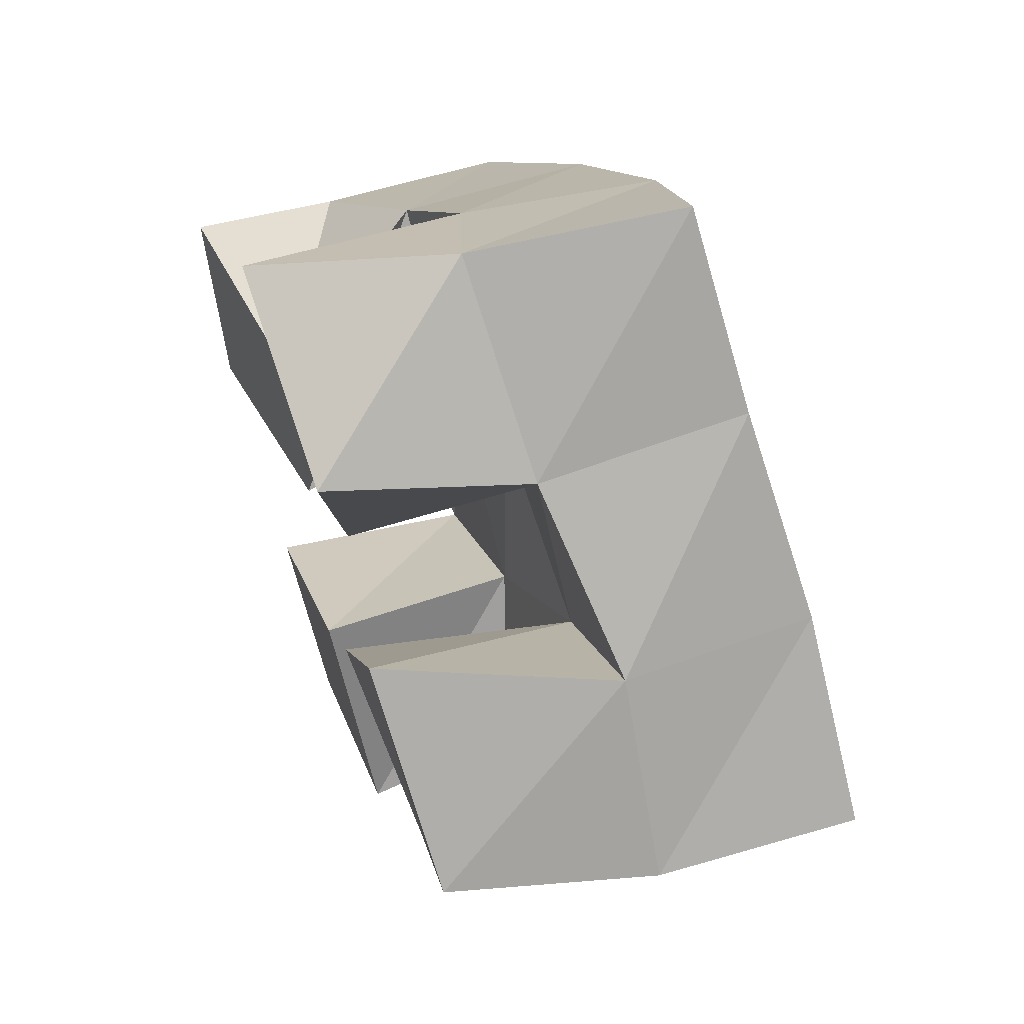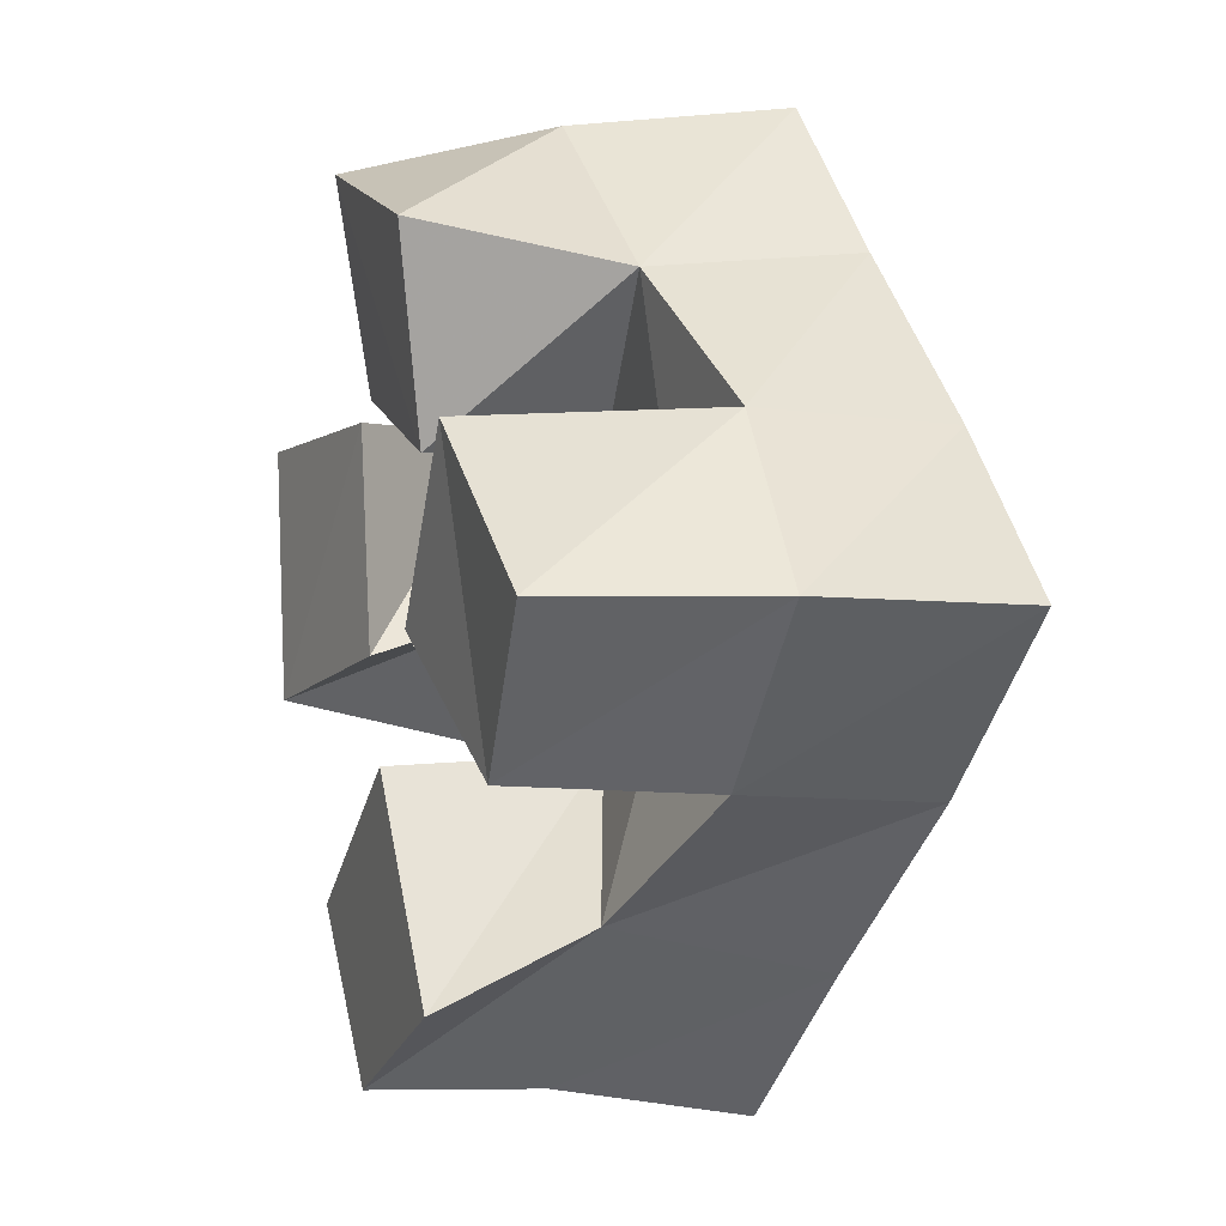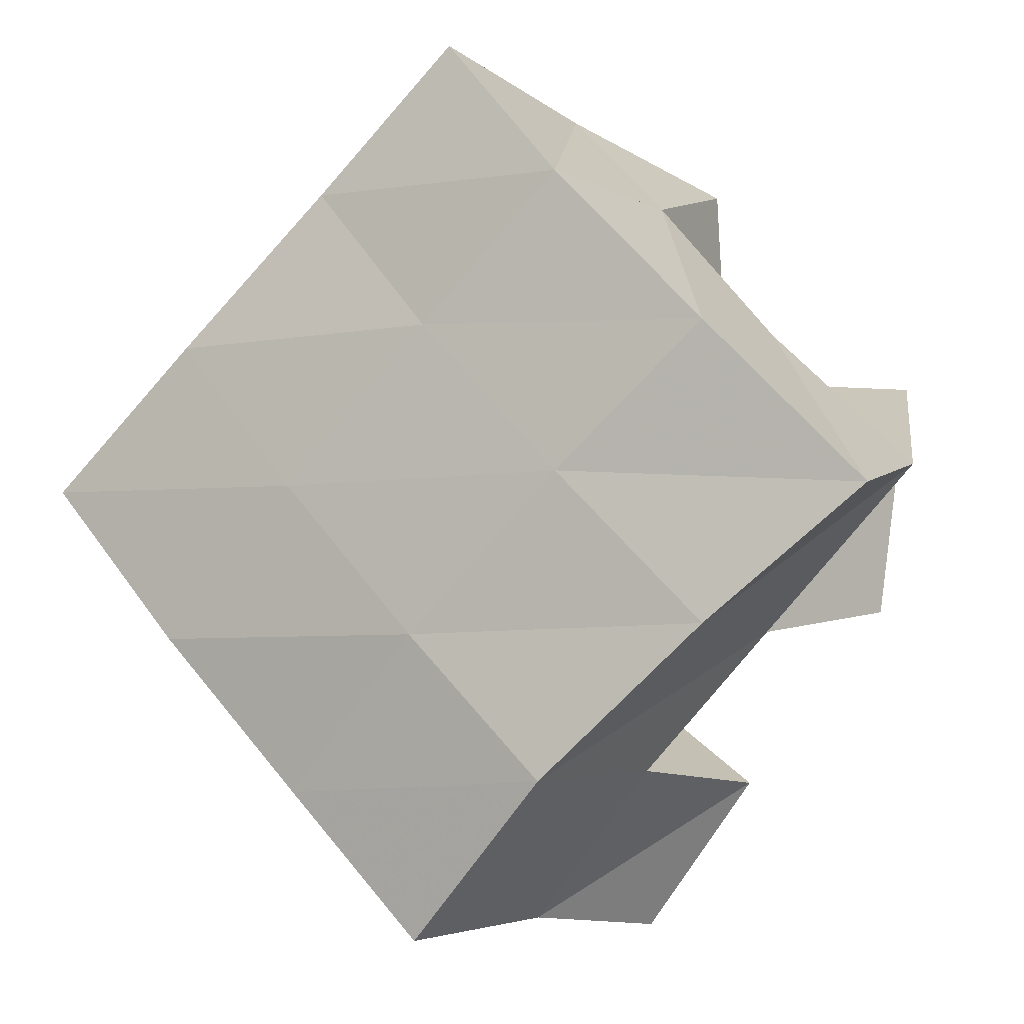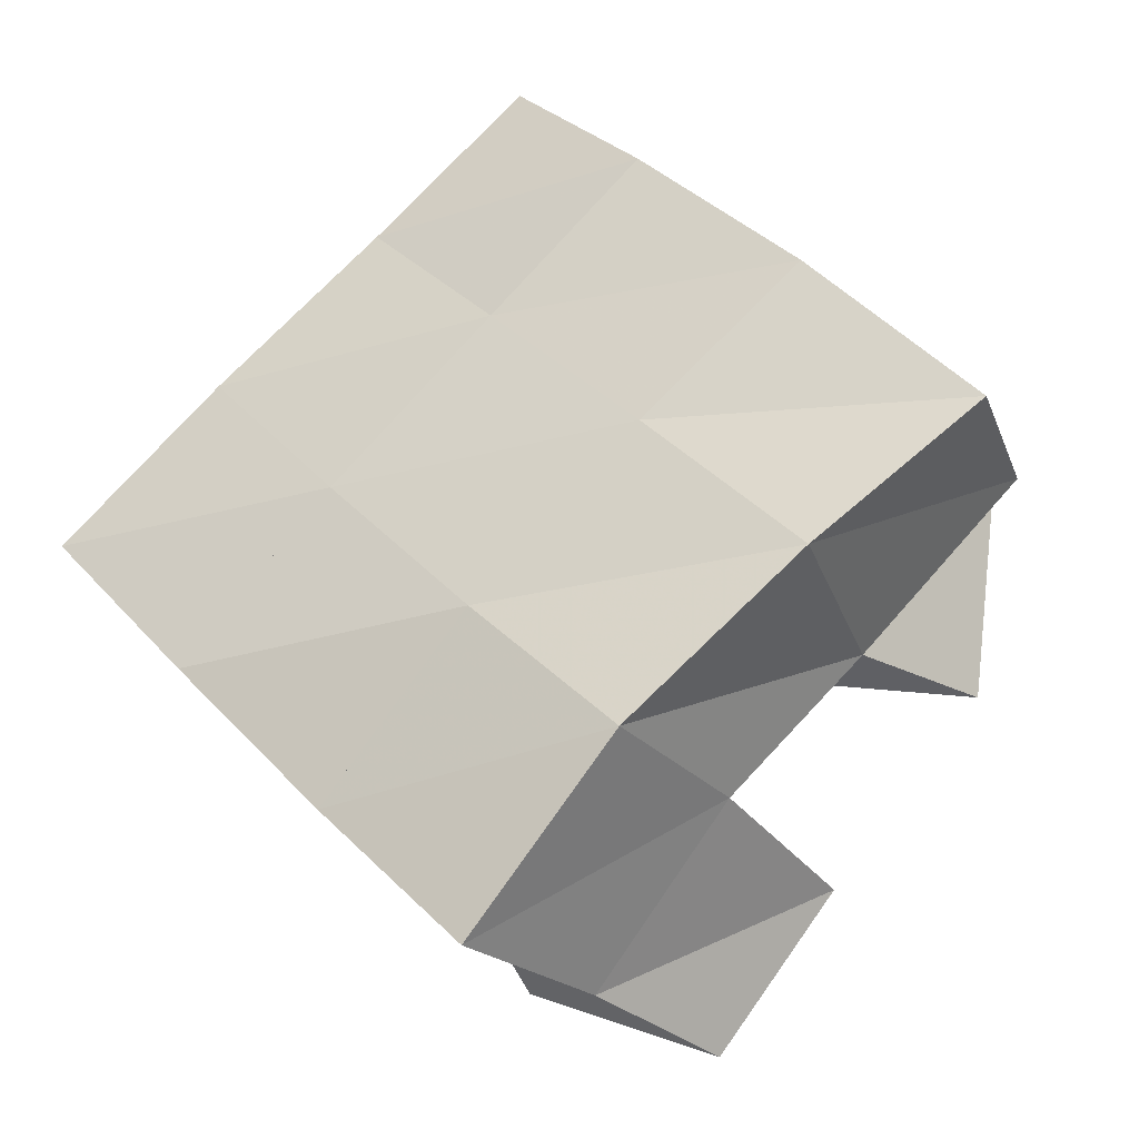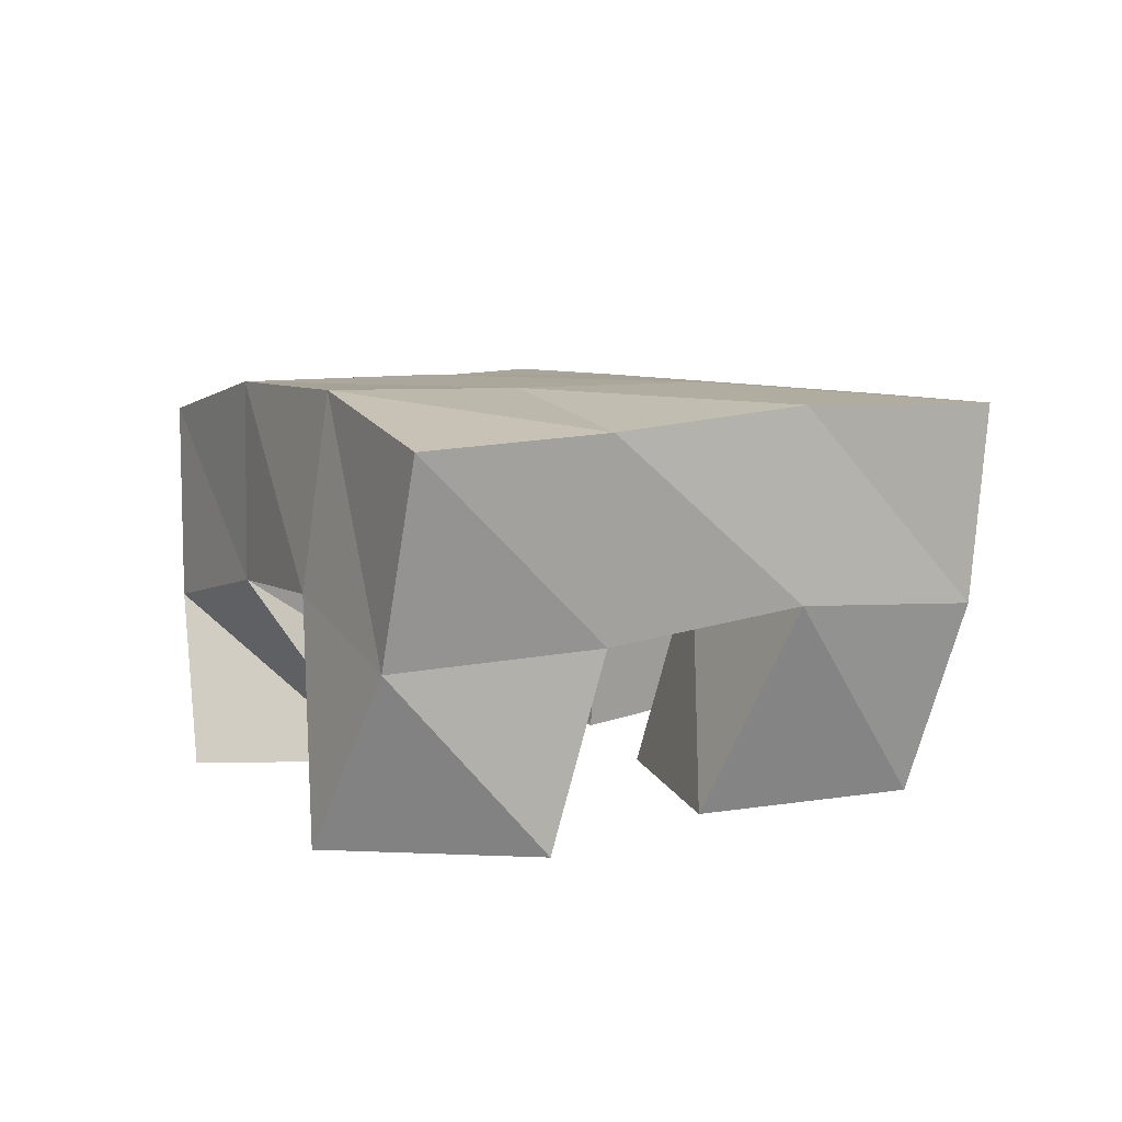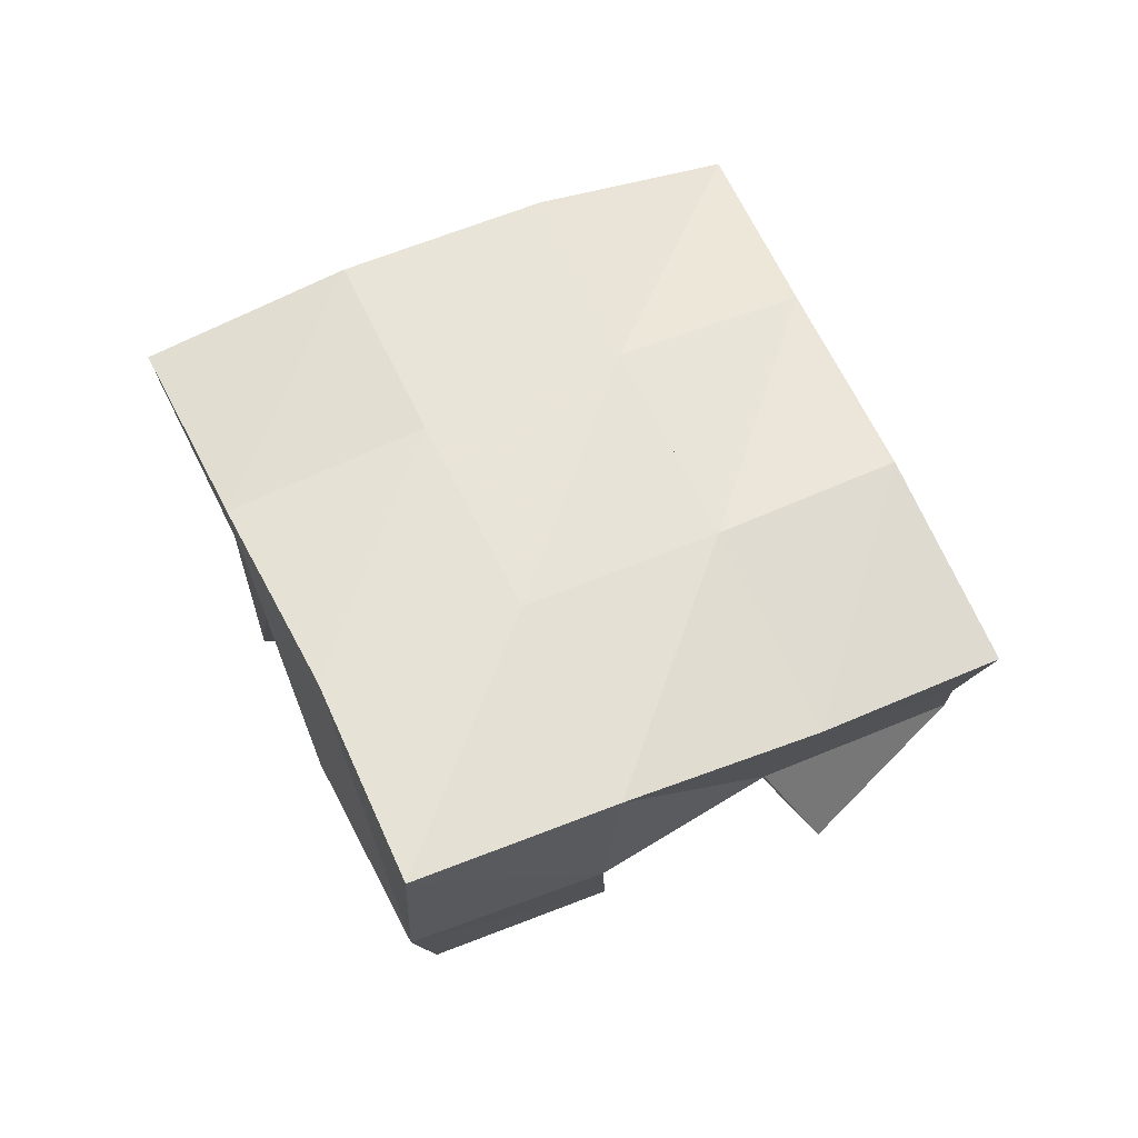
<metadata>
{"format":"obj","ext":"obj","renderer":"f3d","projection":"perspective","resolution":1024,"background":"white","views":[{"elev":64.5,"azim":68.9,"up":"+Z"},{"elev":4.2,"azim":69.5,"up":"+Z"},{"elev":-12.4,"azim":-151.7,"up":"+Z"},{"elev":-36.3,"azim":-156.5,"up":"+Z"},{"elev":11.6,"azim":13.1,"up":"+Y"},{"elev":61.9,"azim":105.2,"up":"+Y"}]}
</metadata>
<code>
v 2.786 0.1014 -0.1029
v 2.772 0.1389 -0.132
v 2.795 0.1 -0.1601
v 2.81 0.1409 -0.1701
v 2.836 0.1074 -0.09556
v 2.802 0.1511 -0.09896
v 2.845 0.1066 -0.1459
v 2.842 0.1499 -0.1342
v 2.894 0.1 -0.1363
v 2.909 0.1539 -0.1315
v 2.937 0.1032 -0.1624
v 2.949 0.1475 -0.1648
v 2.918 0.1 -0.09372
v 2.942 0.1531 -0.09181
v 2.964 0.1 -0.1251
v 2.978 0.1483 -0.1254
v 2.832 0.1109 -0.09063
v 2.829 0.1563 -0.06381
v 2.881 0.1074 -0.1014
v 2.87 0.1518 -0.09987
v 2.837 0.1016 -0.04221
v 2.858 0.1463 -0.0321
v 2.891 0.1 -0.05387
v 2.901 0.1473 -0.06386
v 2.832 0.1 -0.2017
v 2.839 0.1479 -0.203
v 2.861 0.1 -0.2371
v 2.875 0.1369 -0.2368
v 2.875 0.1 -0.166
v 2.878 0.1483 -0.1651
v 2.906 0.1 -0.2123
v 2.91 0.136 -0.1961
v 2.766 0.1866 -0.1468
v 2.805 0.1908 -0.1759
v 2.799 0.1996 -0.108
v 2.838 0.1986 -0.1387
v 2.835 0.2037 -0.06773
v 2.872 0.2013 -0.09955
v 2.867 0.1967 -0.02739
v 2.904 0.1973 -0.06027
v 2.846 0.1919 -0.2094
v 2.878 0.1957 -0.1734
v 2.911 0.1994 -0.1345
v 2.942 0.1999 -0.09546
v 2.885 0.1801 -0.244
v 2.917 0.1851 -0.2077
v 2.949 0.1933 -0.1685
v 2.982 0.1973 -0.1281
f 1 2 4
f 3 1 4
f 2 6 8
f 4 2 8
f 6 5 7
f 8 6 7
f 5 1 3
f 7 5 3
f 8 7 3
f 4 8 3
f 2 1 5
f 6 2 5
f 9 10 12
f 11 9 12
f 10 14 16
f 12 10 16
f 14 13 15
f 16 14 15
f 13 9 11
f 15 13 11
f 16 15 11
f 12 16 11
f 10 9 13
f 14 10 13
f 17 18 20
f 19 17 20
f 18 22 24
f 20 18 24
f 22 21 23
f 24 22 23
f 21 17 19
f 23 21 19
f 24 23 19
f 20 24 19
f 18 17 21
f 22 18 21
f 25 26 28
f 27 25 28
f 26 30 32
f 28 26 32
f 30 29 31
f 32 30 31
f 29 25 27
f 31 29 27
f 32 31 27
f 28 32 27
f 26 25 29
f 30 26 29
f 2 33 34
f 4 2 34
f 33 35 36
f 34 33 36
f 35 6 8
f 36 35 8
f 6 2 4
f 8 6 4
f 36 8 4
f 34 36 4
f 33 2 6
f 35 33 6
f 6 35 36
f 8 6 36
f 35 37 38
f 36 35 38
f 37 18 20
f 38 37 20
f 18 6 8
f 20 18 8
f 38 20 8
f 36 38 8
f 35 6 18
f 37 35 18
f 18 37 38
f 20 18 38
f 37 39 40
f 38 37 40
f 39 22 24
f 40 39 24
f 22 18 20
f 24 22 20
f 40 24 20
f 38 40 20
f 37 18 22
f 39 37 22
f 4 34 41
f 26 4 41
f 34 36 42
f 41 34 42
f 36 8 30
f 42 36 30
f 8 4 26
f 30 8 26
f 42 30 26
f 41 42 26
f 34 4 8
f 36 34 8
f 8 36 42
f 30 8 42
f 36 38 43
f 42 36 43
f 38 20 10
f 43 38 10
f 20 8 30
f 10 20 30
f 43 10 30
f 42 43 30
f 36 8 20
f 38 36 20
f 20 38 43
f 10 20 43
f 38 40 44
f 43 38 44
f 40 24 14
f 44 40 14
f 24 20 10
f 14 24 10
f 44 14 10
f 43 44 10
f 38 20 24
f 40 38 24
f 26 41 45
f 28 26 45
f 41 42 46
f 45 41 46
f 42 30 32
f 46 42 32
f 30 26 28
f 32 30 28
f 46 32 28
f 45 46 28
f 41 26 30
f 42 41 30
f 30 42 46
f 32 30 46
f 42 43 47
f 46 42 47
f 43 10 12
f 47 43 12
f 10 30 32
f 12 10 32
f 47 12 32
f 46 47 32
f 42 30 10
f 43 42 10
f 10 43 47
f 12 10 47
f 43 44 48
f 47 43 48
f 44 14 16
f 48 44 16
f 14 10 12
f 16 14 12
f 48 16 12
f 47 48 12
f 43 10 14
f 44 43 14

</code>
